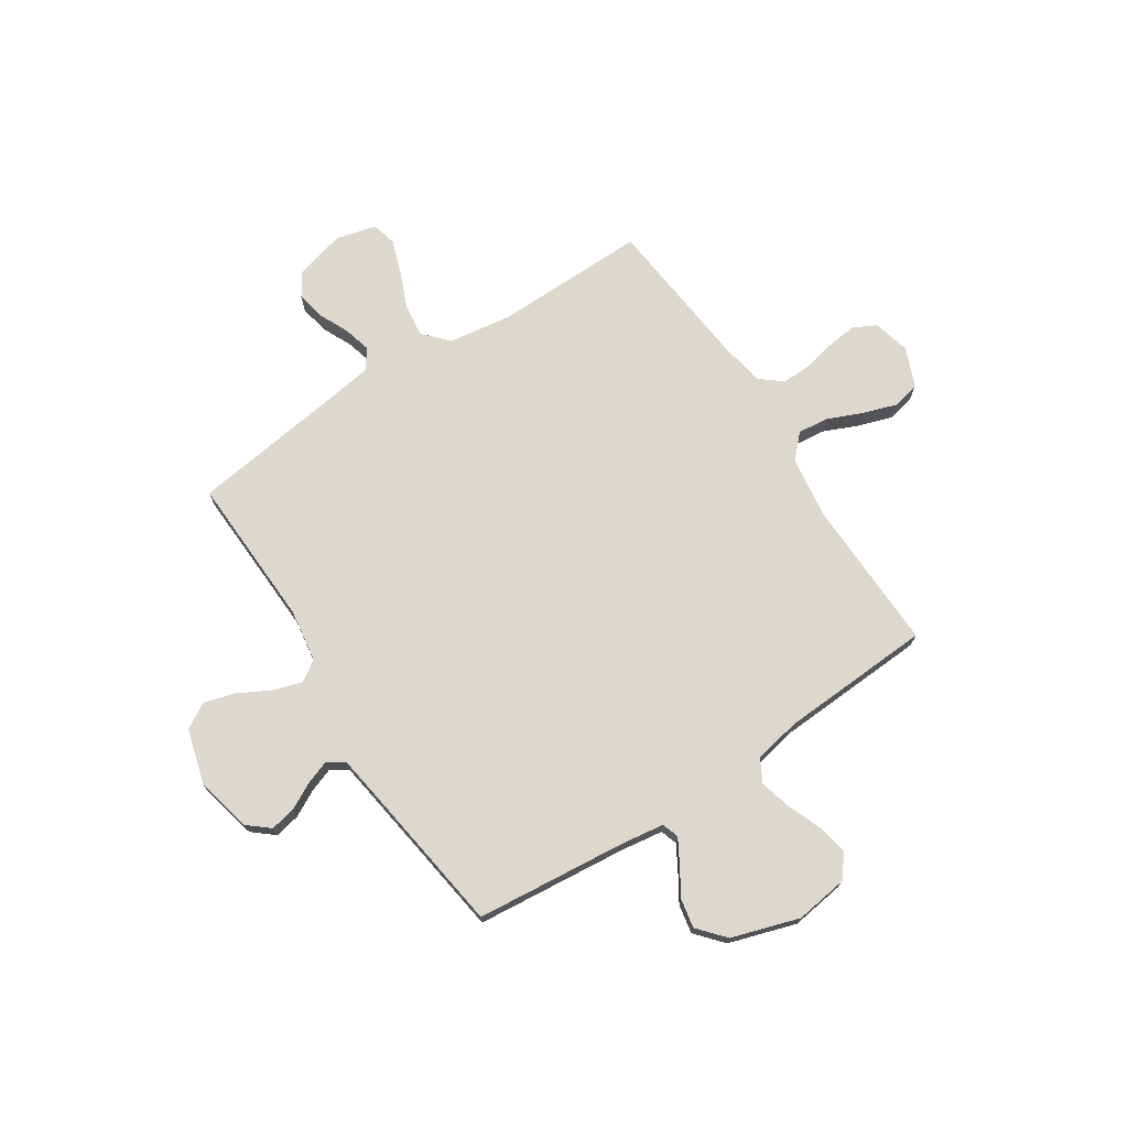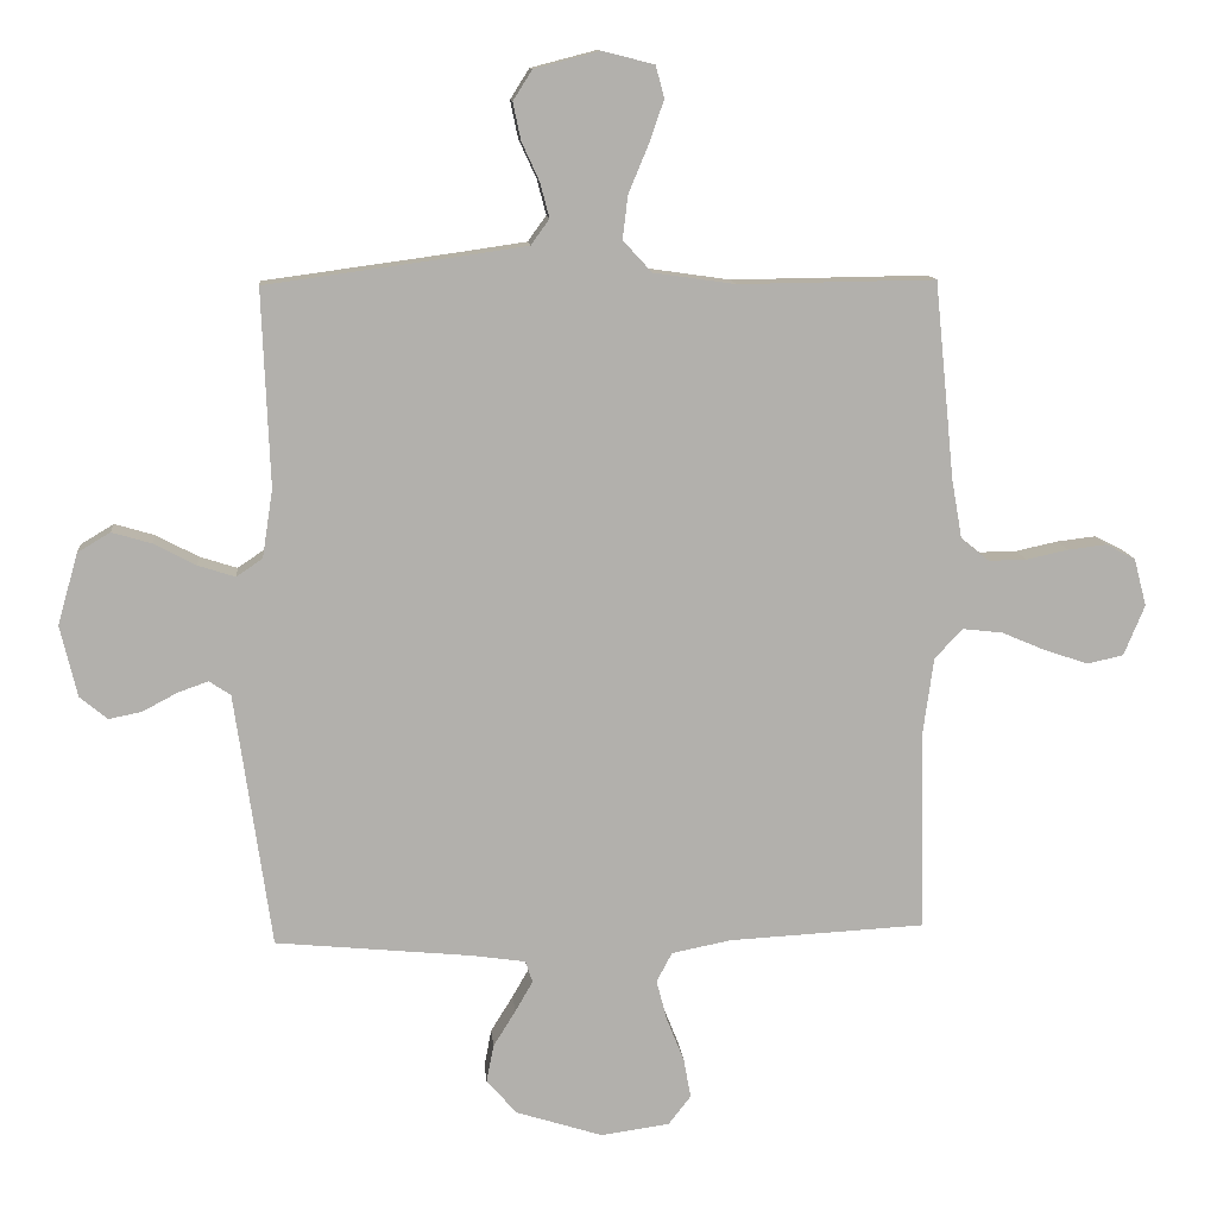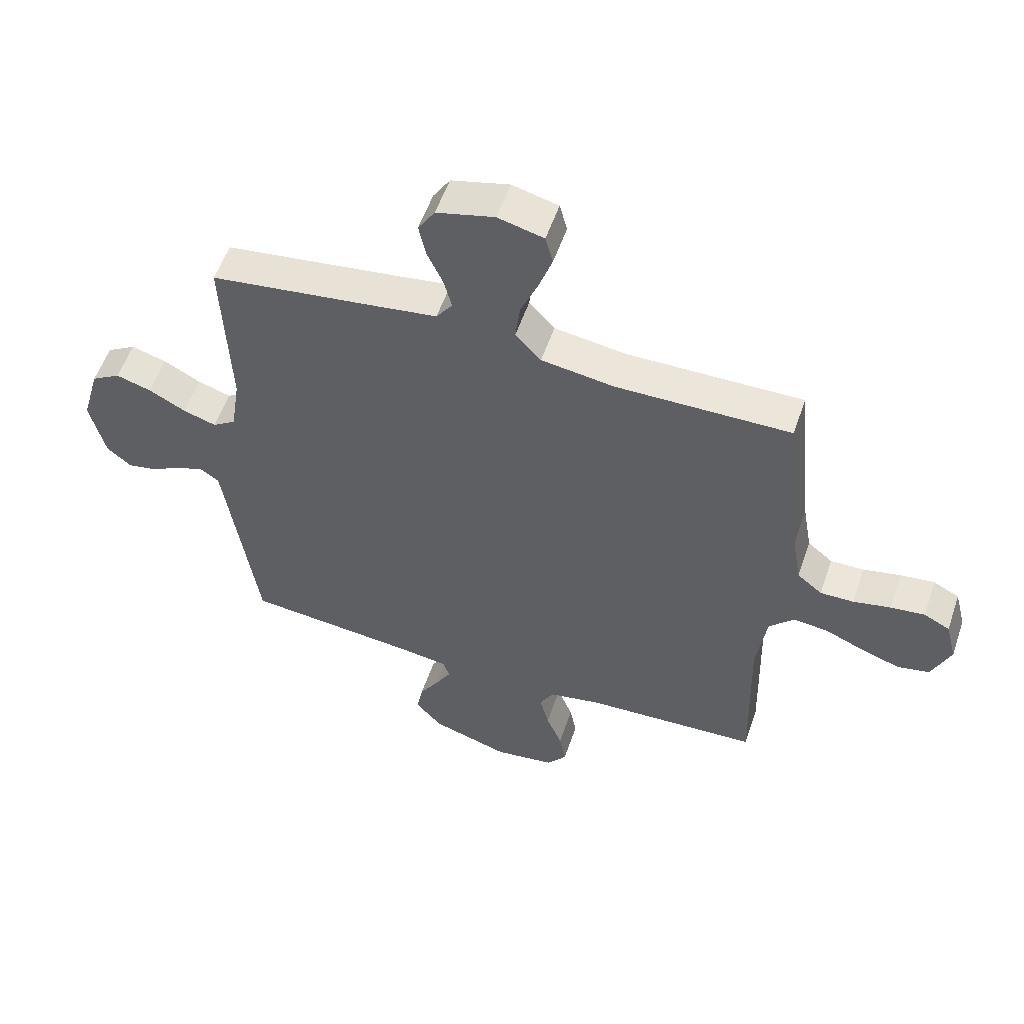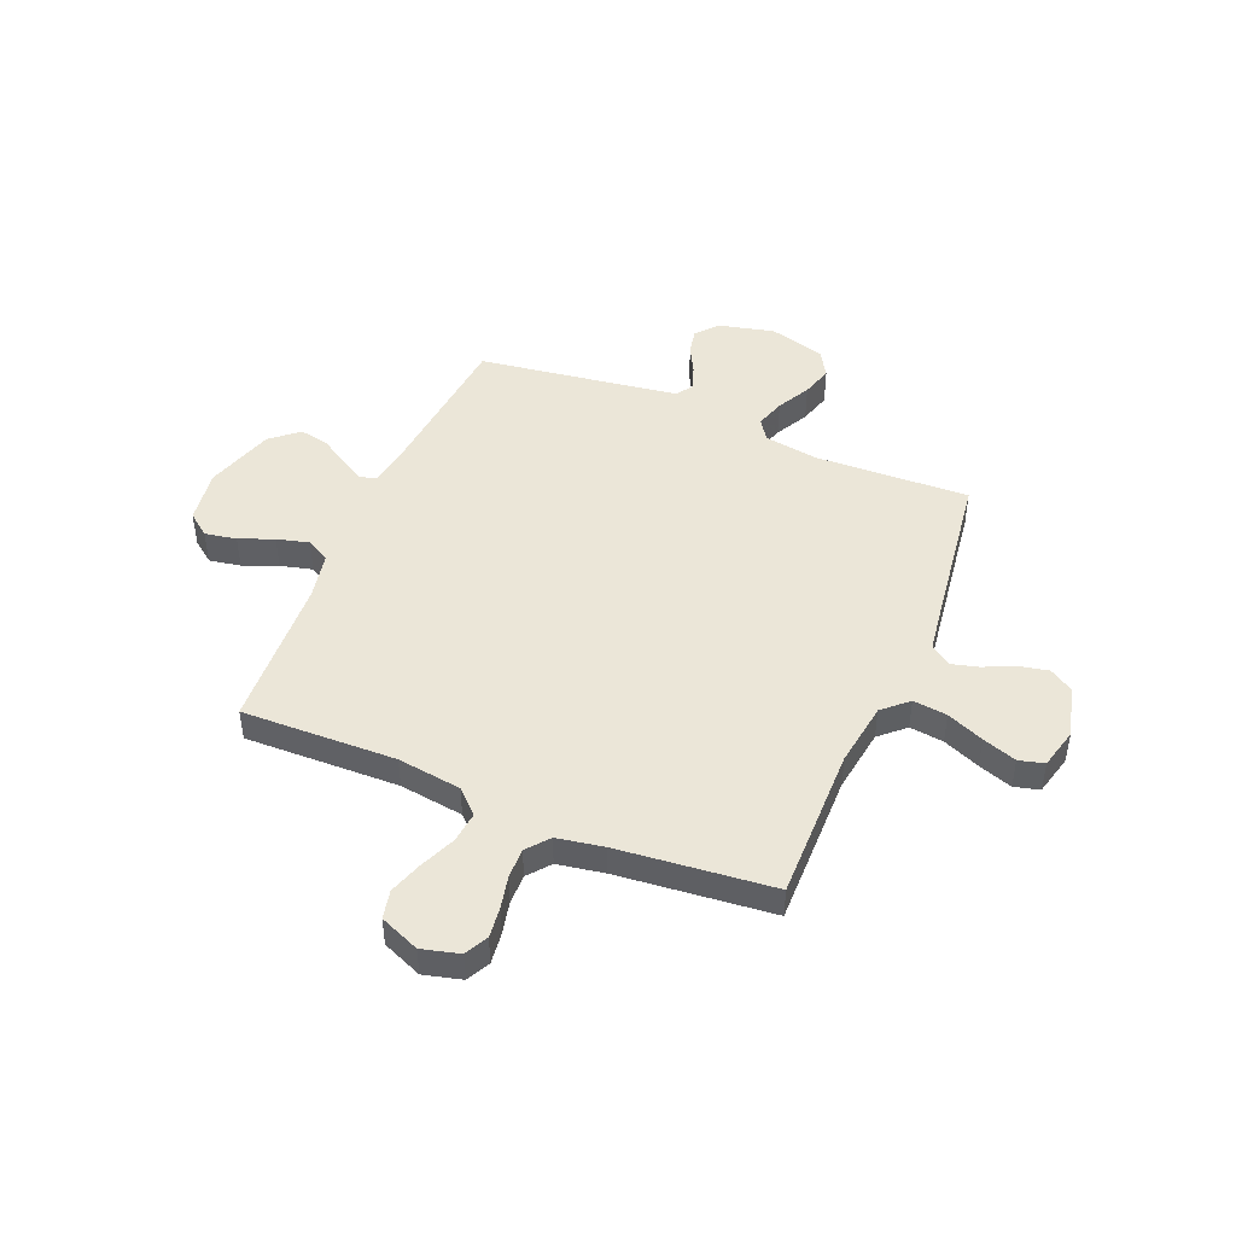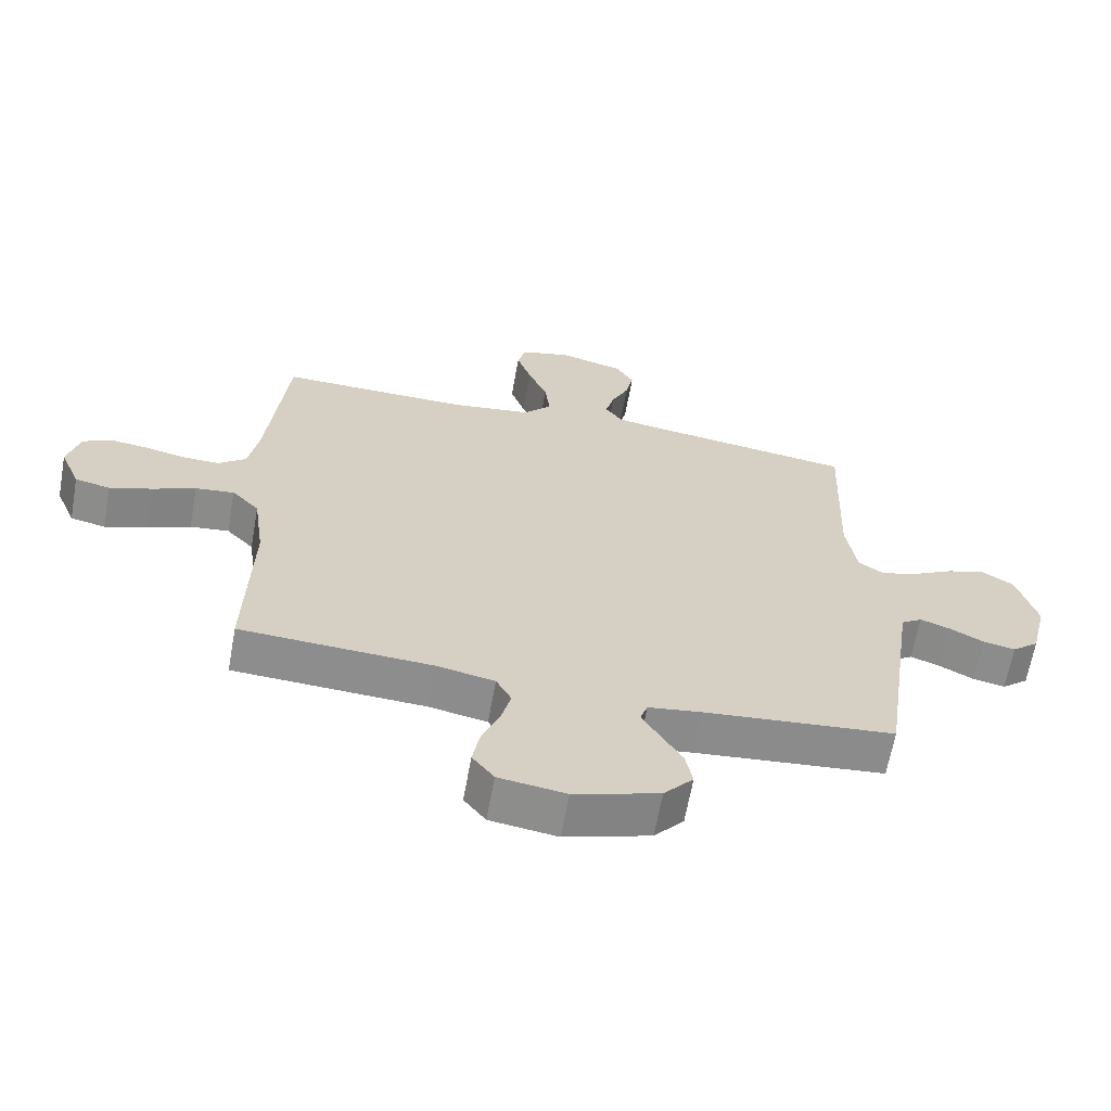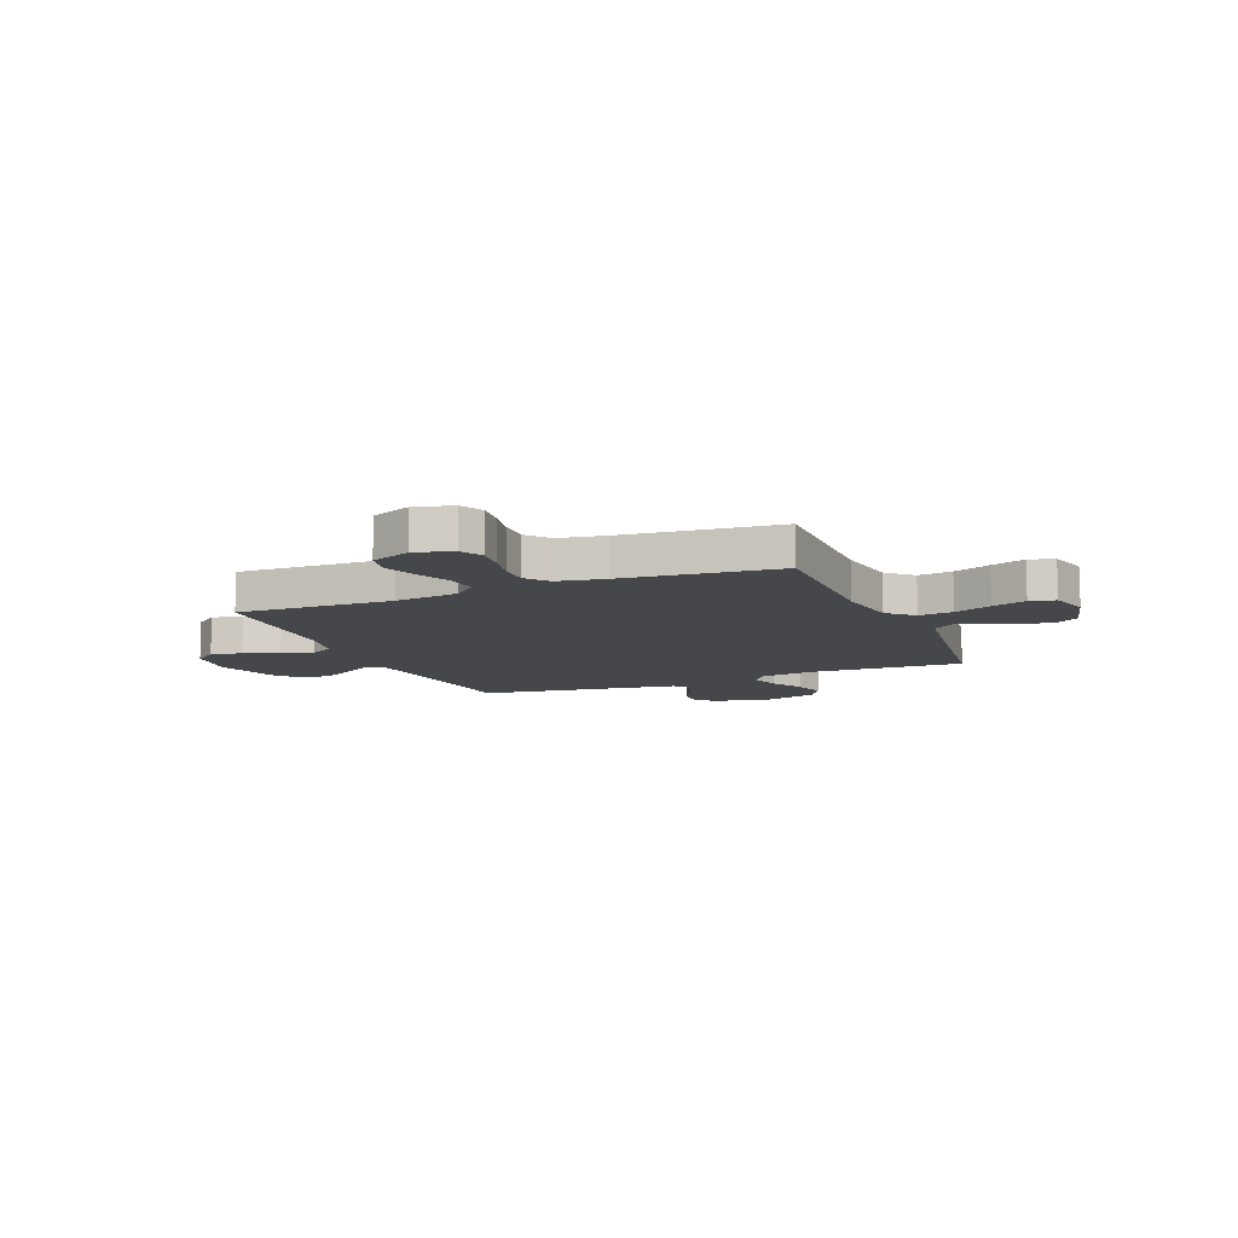
<metadata>
{"format":"obj","ext":"obj","renderer":"f3d","projection":"perspective","resolution":1024,"background":"white","views":[{"elev":72.5,"azim":146.9,"up":"+Y"},{"elev":11.7,"azim":174.9,"up":"+Z"},{"elev":55.4,"azim":-161.2,"up":"+Z"},{"elev":46.4,"azim":-67.4,"up":"+Y"},{"elev":-64.5,"azim":-10.2,"up":"+Z"},{"elev":-10.2,"azim":-67.6,"up":"+Y"}]}
</metadata>
<code>
v 0.5 0.07 0.5
v 0.488 0.07 0.2
v 0.504 0.07 0.096
v 0.544 0.07 0.069
v 0.601 0.07 0.087
v 0.665 0.07 0.121
v 0.726 0.07 0.139
v 0.776 0.07 0.109
v 0.807 0.07 0
v 0.781 0.07 -0.109
v 0.739 0.07 -0.144
v 0.689 0.07 -0.134
v 0.636 0.07 -0.106
v 0.589 0.07 -0.089
v 0.556 0.07 -0.111
v 0.543 0.07 -0.2
v 0.5 0.07 -0.5
v 0.2 0.07 -0.529
v 0.118 0.07 -0.541
v 0.107 0.07 -0.574
v 0.134 0.07 -0.621
v 0.168 0.07 -0.676
v 0.179 0.07 -0.733
v 0.133 0.07 -0.786
v 0 0.07 -0.828
v -0.105 0.07 -0.813
v -0.139 0.07 -0.769
v -0.128 0.07 -0.708
v -0.101 0.07 -0.641
v -0.085 0.07 -0.579
v -0.109 0.07 -0.534
v -0.2 0.07 -0.516
v -0.5 0.07 -0.5
v -0.492 0.07 -0.2
v -0.509 0.07 -0.076
v -0.552 0.07 -0.031
v -0.613 0.07 -0.038
v -0.681 0.07 -0.067
v -0.747 0.07 -0.089
v -0.802 0.07 -0.077
v -0.834 0.07 0
v -0.815 0.07 0.073
v -0.77 0.07 0.096
v -0.711 0.07 0.089
v -0.647 0.07 0.075
v -0.589 0.07 0.074
v -0.546 0.07 0.109
v -0.53 0.07 0.2
v -0.5 0.07 0.5
v -0.2 0.07 0.496
v -0.075 0.07 0.514
v -0.031 0.07 0.562
v -0.039 0.07 0.628
v -0.069 0.07 0.7
v -0.092 0.07 0.766
v -0.079 0.07 0.815
v 0 0.07 0.835
v 0.1 0.07 0.809
v 0.129 0.07 0.763
v 0.117 0.07 0.706
v 0.09 0.07 0.647
v 0.076 0.07 0.594
v 0.104 0.07 0.555
v 0.2 0.07 0.541
v 0.5 0 0.5
v 0.488 0 0.2
v 0.504 0 0.096
v 0.544 0 0.069
v 0.601 0 0.087
v 0.665 0 0.121
v 0.726 0 0.139
v 0.776 0 0.109
v 0.807 0 0
v 0.781 0 -0.109
v 0.739 0 -0.144
v 0.689 0 -0.134
v 0.636 0 -0.106
v 0.589 0 -0.089
v 0.556 0 -0.111
v 0.543 0 -0.2
v 0.5 0 -0.5
v 0.2 0 -0.529
v 0.118 0 -0.541
v 0.107 0 -0.574
v 0.134 0 -0.621
v 0.168 0 -0.676
v 0.179 0 -0.733
v 0.133 0 -0.786
v 0 0 -0.828
v -0.105 0 -0.813
v -0.139 0 -0.769
v -0.128 0 -0.708
v -0.101 0 -0.641
v -0.085 0 -0.579
v -0.109 0 -0.534
v -0.2 0 -0.516
v -0.5 0 -0.5
v -0.492 0 -0.2
v -0.509 0 -0.076
v -0.552 0 -0.031
v -0.613 0 -0.038
v -0.681 0 -0.067
v -0.747 0 -0.089
v -0.802 0 -0.077
v -0.834 0 0
v -0.815 0 0.073
v -0.77 0 0.096
v -0.711 0 0.089
v -0.647 0 0.075
v -0.589 0 0.074
v -0.546 0 0.109
v -0.53 0 0.2
v -0.5 0 0.5
v -0.2 0 0.496
v -0.075 0 0.514
v -0.031 0 0.562
v -0.039 0 0.628
v -0.069 0 0.7
v -0.092 0 0.766
v -0.079 0 0.815
v 0 0 0.835
v 0.1 0 0.809
v 0.129 0 0.763
v 0.117 0 0.706
v 0.09 0 0.647
v 0.076 0 0.594
v 0.104 0 0.555
v 0.2 0 0.541
f 59 60 61
f 58 59 61
f 57 58 61
f 56 57 61
f 55 56 61
f 54 55 61
f 53 54 61
f 52 53 61 62
f 51 52 62 63
f 48 49 50
f 47 48 50 51
f 43 44 45
f 42 43 45
f 41 42 45
f 40 41 45
f 39 40 45
f 38 39 45
f 37 38 45
f 36 37 45 46
f 35 36 46 47
f 32 33 34
f 31 32 34 35
f 27 28 29
f 26 27 29
f 25 26 29
f 24 25 29
f 23 24 29
f 22 23 29
f 21 22 29
f 20 21 29 30
f 19 20 30 31
f 16 17 18
f 51 63 64
f 47 51 64
f 35 47 64
f 31 35 64
f 19 31 64
f 18 19 64
f 16 18 64
f 15 16 64
f 11 12 13
f 10 11 13
f 9 10 13
f 8 9 13
f 7 8 13
f 6 7 13
f 5 6 13
f 64 1 2
f 64 2 3
f 14 15 64 3
f 4 5 13 14
f 3 4 14
f 125 124 123
f 125 123 122
f 125 122 121
f 125 121 120
f 125 120 119
f 125 119 118
f 125 118 117
f 126 125 117 116
f 127 126 116 115
f 114 113 112
f 115 114 112 111
f 109 108 107
f 109 107 106
f 109 106 105
f 109 105 104
f 109 104 103
f 109 103 102
f 109 102 101
f 110 109 101 100
f 111 110 100 99
f 98 97 96
f 99 98 96 95
f 93 92 91
f 93 91 90
f 93 90 89
f 93 89 88
f 93 88 87
f 93 87 86
f 93 86 85
f 94 93 85 84
f 95 94 84 83
f 82 81 80
f 128 127 115
f 128 115 111
f 128 111 99
f 128 99 95
f 128 95 83
f 128 83 82
f 128 82 80
f 128 80 79
f 77 76 75
f 77 75 74
f 77 74 73
f 77 73 72
f 77 72 71
f 77 71 70
f 77 70 69
f 66 65 128
f 67 66 128
f 67 128 79 78
f 78 77 69 68
f 78 68 67
f 1 65 66 2
f 2 66 67 3
f 3 67 68 4
f 4 68 69 5
f 5 69 70 6
f 6 70 71 7
f 7 71 72 8
f 8 72 73 9
f 9 73 74 10
f 10 74 75 11
f 11 75 76 12
f 12 76 77 13
f 13 77 78 14
f 14 78 79 15
f 15 79 80 16
f 16 80 81 17
f 17 81 82 18
f 18 82 83 19
f 19 83 84 20
f 20 84 85 21
f 21 85 86 22
f 22 86 87 23
f 23 87 88 24
f 24 88 89 25
f 25 89 90 26
f 26 90 91 27
f 27 91 92 28
f 28 92 93 29
f 29 93 94 30
f 30 94 95 31
f 31 95 96 32
f 32 96 97 33
f 33 97 98 34
f 34 98 99 35
f 35 99 100 36
f 36 100 101 37
f 37 101 102 38
f 38 102 103 39
f 39 103 104 40
f 40 104 105 41
f 41 105 106 42
f 42 106 107 43
f 43 107 108 44
f 44 108 109 45
f 45 109 110 46
f 46 110 111 47
f 47 111 112 48
f 48 112 113 49
f 49 113 114 50
f 50 114 115 51
f 51 115 116 52
f 52 116 117 53
f 53 117 118 54
f 54 118 119 55
f 55 119 120 56
f 56 120 121 57
f 57 121 122 58
f 58 122 123 59
f 59 123 124 60
f 60 124 125 61
f 61 125 126 62
f 62 126 127 63
f 63 127 128 64
f 64 128 65 1

</code>
